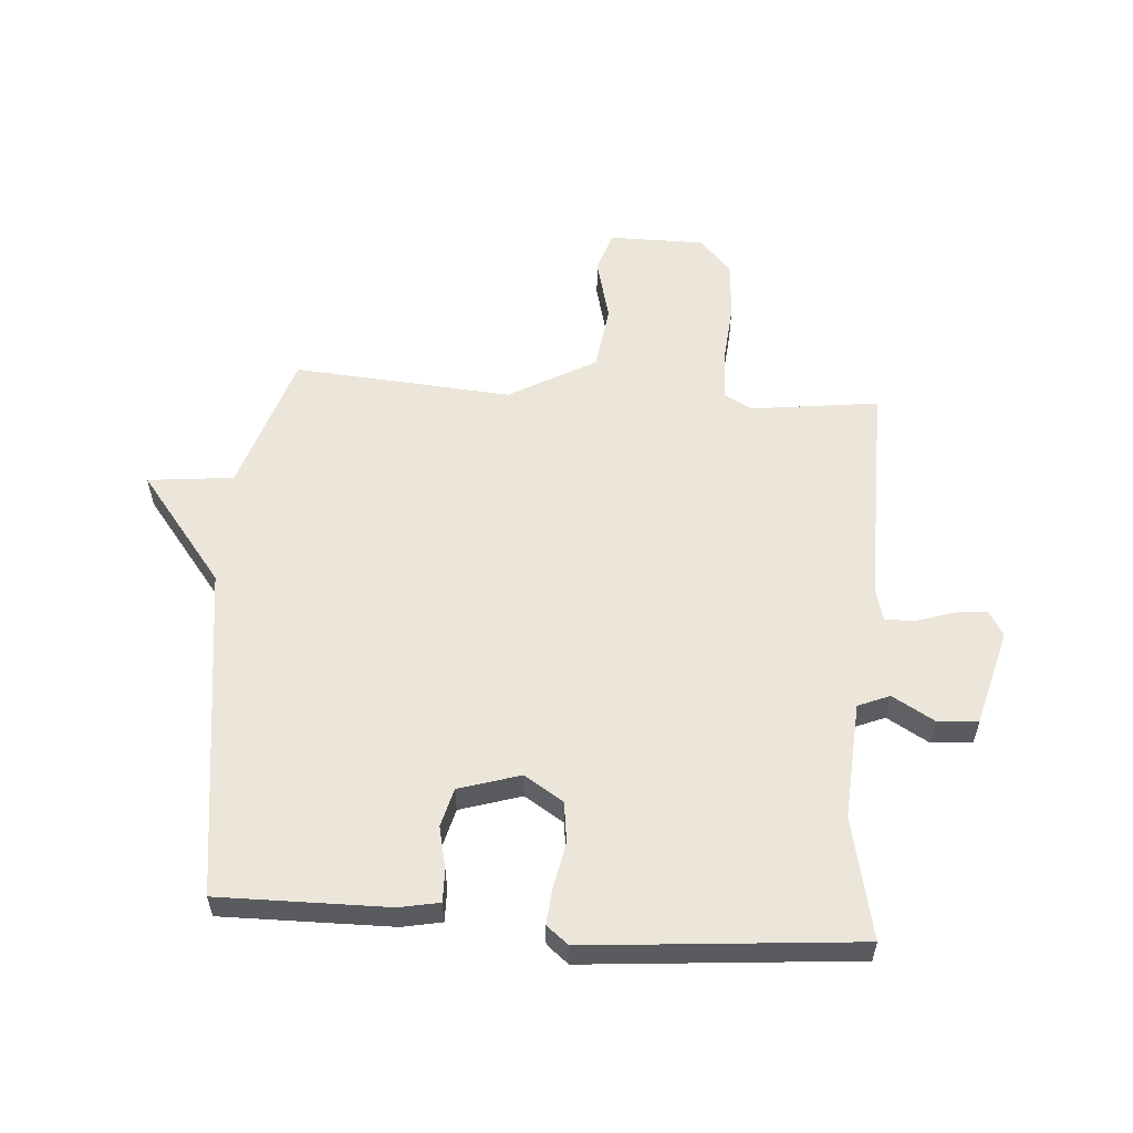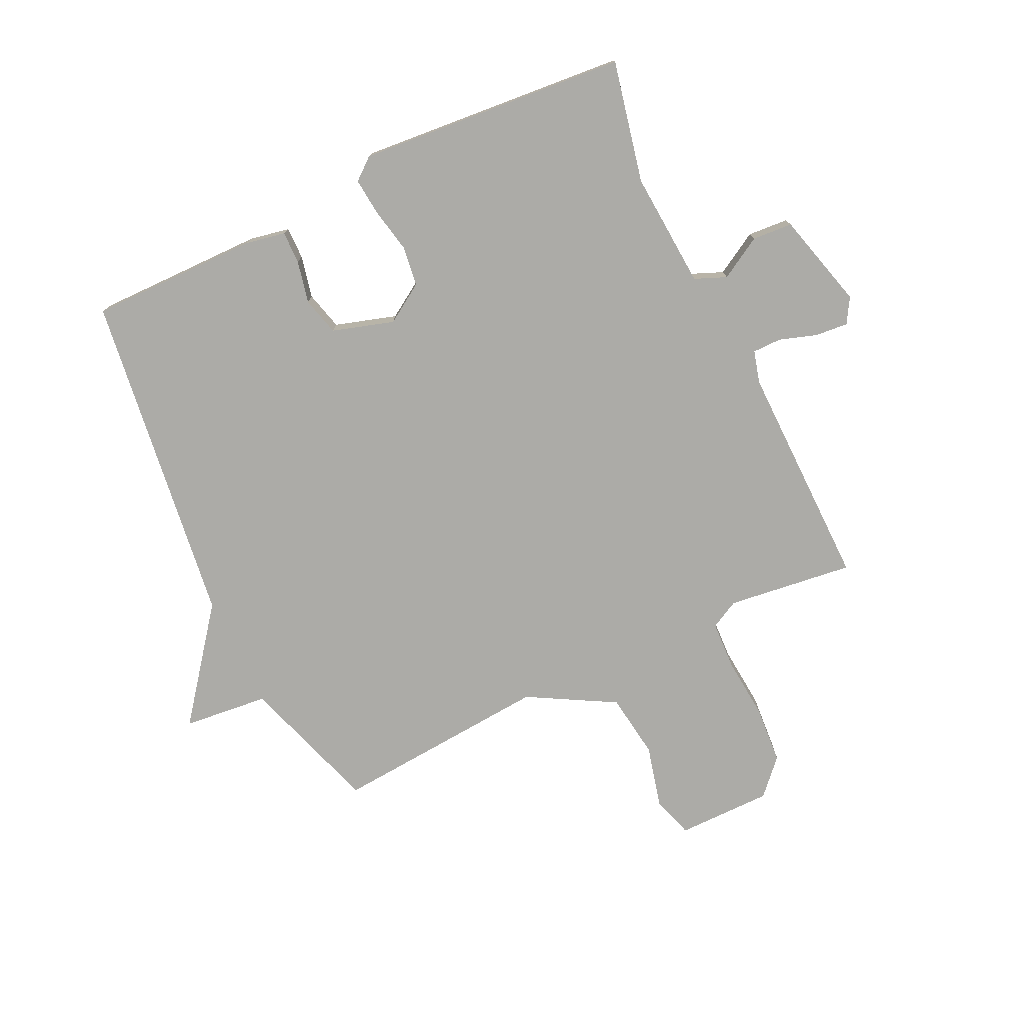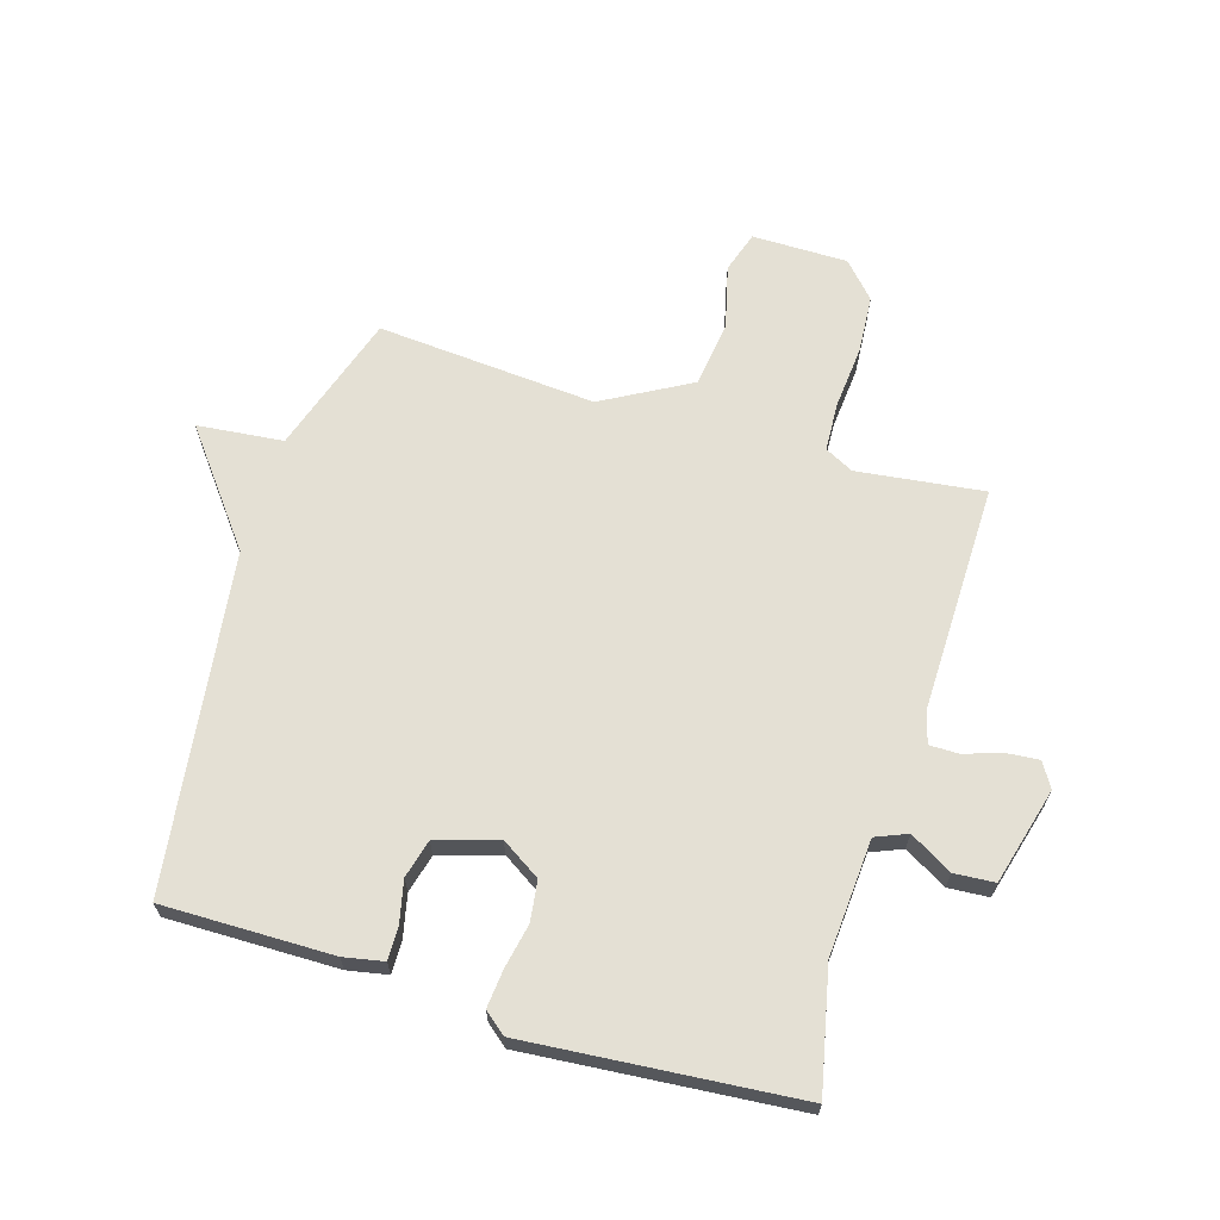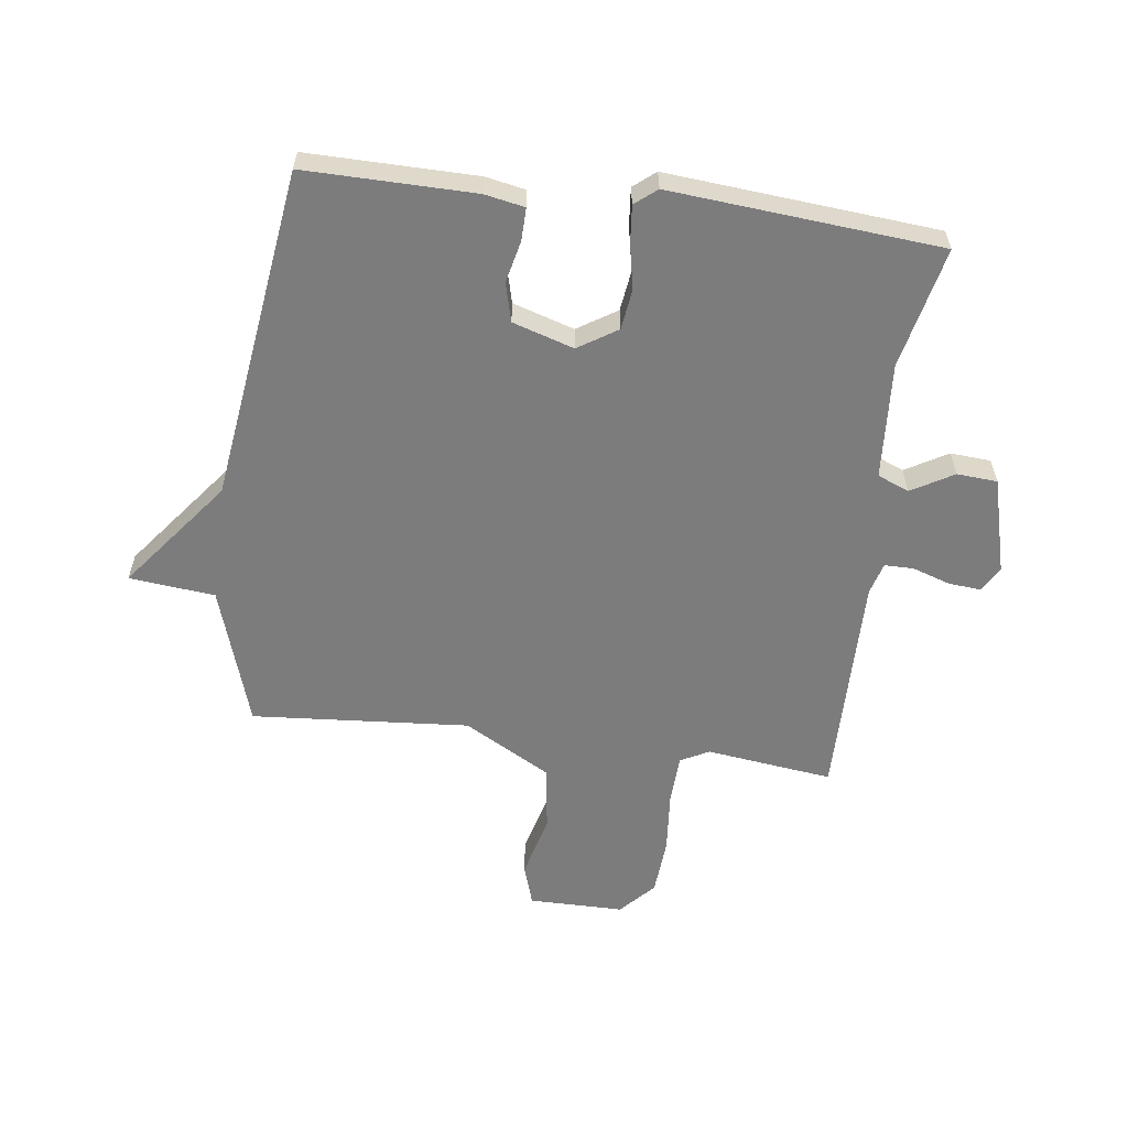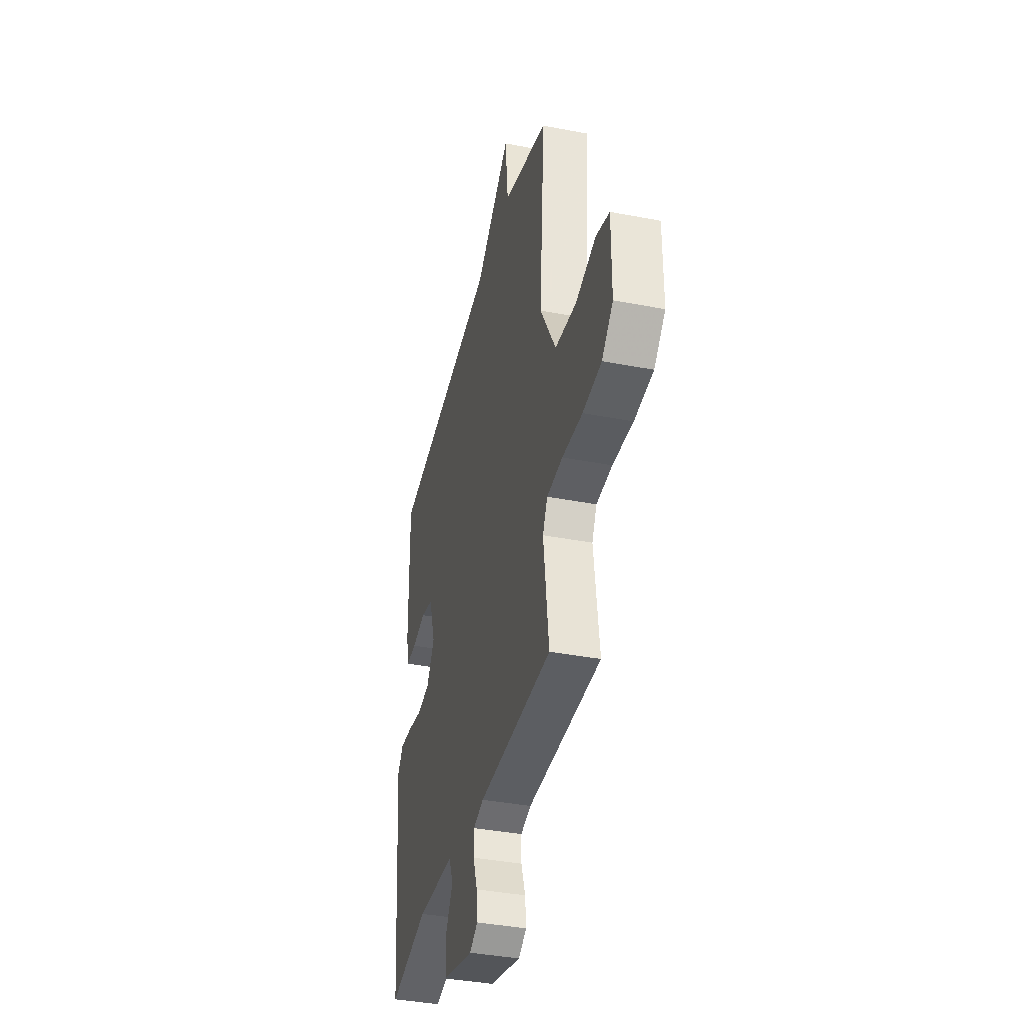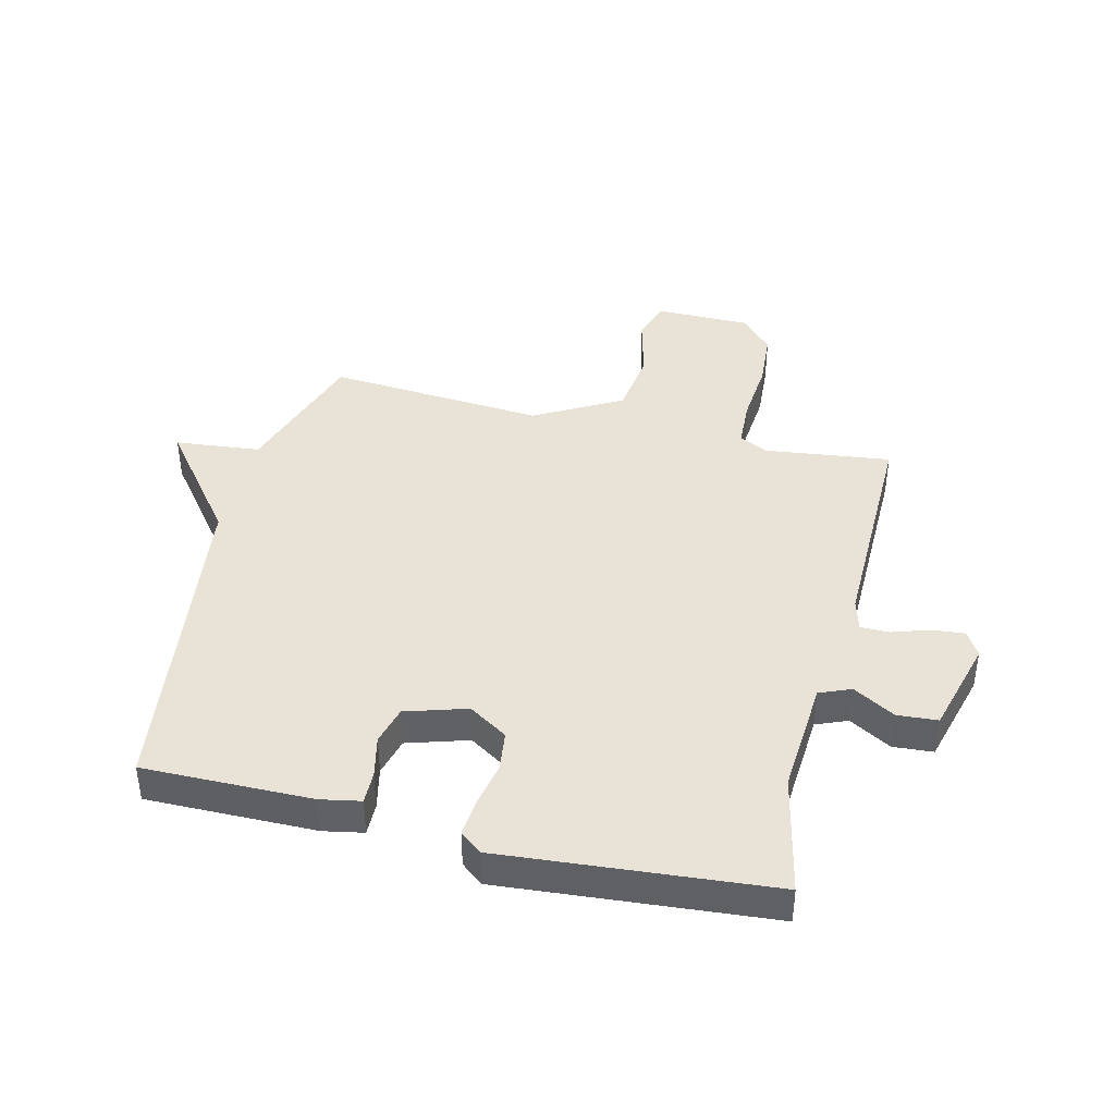
<metadata>
{"format":"obj","ext":"obj","renderer":"f3d","projection":"perspective","resolution":1024,"background":"white","views":[{"elev":56.8,"azim":94.2,"up":"+Y"},{"elev":-76.3,"azim":115.6,"up":"+Y"},{"elev":66.0,"azim":107.0,"up":"+Y"},{"elev":-58.8,"azim":82.6,"up":"+Y"},{"elev":-38.4,"azim":-103.7,"up":"+Z"},{"elev":41.5,"azim":103.8,"up":"+Y"}]}
</metadata>
<code>
v -0.5 0.07 -0.5
v -0.473 0.07 -0.287
v -0.498 0.07 -0.239
v -0.58 0.07 -0.235
v -0.685 0.07 -0.244
v -0.782 0.07 -0.237
v -0.84 0.07 -0.183
v -0.84 0.07 -0.023
v -0.771 0.07 -0.001
v -0.664 0.07 -0.028
v -0.554 0.07 -0.013
v -0.472 0.07 0.133
v -0.5 0.07 0.5
v -0.264 0.07 0.576
v -0.249 0.07 0.72
v -0.064 0.07 0.576
v 0.5 0.07 0.5
v 0.497 0.07 0.215
v 0.484 0.07 0.148
v 0.429 0.07 0.149
v 0.358 0.07 0.165
v 0.293 0.07 0.148
v 0.261 0.07 0.045
v 0.303 0.07 -0.021
v 0.371 0.07 -0.03
v 0.446 0.07 -0.015
v 0.509 0.07 -0.009
v 0.539 0.07 -0.046
v 0.5 0.07 -0.5
v 0.296 0.07 -0.455
v 0.1 0.07 -0.468
v 0.078 0.07 -0.521
v 0.119 0.07 -0.592
v 0.114 0.07 -0.66
v -0.048 0.07 -0.703
v -0.09 0.07 -0.678
v -0.085 0.07 -0.623
v -0.064 0.07 -0.56
v -0.064 0.07 -0.511
v -0.118 0.07 -0.496
v -0.5 0 -0.5
v -0.473 0 -0.287
v -0.498 0 -0.239
v -0.58 0 -0.235
v -0.685 0 -0.244
v -0.782 0 -0.237
v -0.84 0 -0.183
v -0.84 0 -0.023
v -0.771 0 -0.001
v -0.664 0 -0.028
v -0.554 0 -0.013
v -0.472 0 0.133
v -0.5 0 0.5
v -0.264 0 0.576
v -0.249 0 0.72
v -0.064 0 0.576
v 0.5 0 0.5
v 0.497 0 0.215
v 0.484 0 0.148
v 0.429 0 0.149
v 0.358 0 0.165
v 0.293 0 0.148
v 0.261 0 0.045
v 0.303 0 -0.021
v 0.371 0 -0.03
v 0.446 0 -0.015
v 0.509 0 -0.009
v 0.539 0 -0.046
v 0.5 0 -0.5
v 0.296 0 -0.455
v 0.1 0 -0.468
v 0.078 0 -0.521
v 0.119 0 -0.592
v 0.114 0 -0.66
v -0.048 0 -0.703
v -0.09 0 -0.678
v -0.085 0 -0.623
v -0.064 0 -0.56
v -0.064 0 -0.511
v -0.118 0 -0.496
f 36 37 38
f 35 36 38
f 34 35 38
f 33 34 38
f 32 33 38
f 31 32 38 39
f 28 29 30
f 27 28 30
f 26 27 30
f 25 26 30
f 24 25 30 31
f 31 39 40
f 24 31 40
f 23 24 40
f 19 20 21
f 18 19 21
f 17 18 21
f 16 17 21
f 16 21 22
f 15 16 22
f 14 15 22
f 22 23 40
f 14 22 40
f 13 14 40
f 12 13 40
f 8 9 10
f 7 8 10
f 6 7 10
f 5 6 10
f 4 5 10
f 3 4 10 11
f 11 12 40
f 3 11 40
f 2 3 40
f 1 2 40
f 78 77 76
f 78 76 75
f 78 75 74
f 78 74 73
f 78 73 72
f 79 78 72 71
f 70 69 68
f 70 68 67
f 70 67 66
f 70 66 65
f 71 70 65 64
f 80 79 71
f 80 71 64
f 80 64 63
f 61 60 59
f 61 59 58
f 61 58 57
f 61 57 56
f 62 61 56
f 62 56 55
f 62 55 54
f 80 63 62
f 80 62 54
f 80 54 53
f 80 53 52
f 50 49 48
f 50 48 47
f 50 47 46
f 50 46 45
f 50 45 44
f 51 50 44 43
f 80 52 51
f 80 51 43
f 80 43 42
f 80 42 41
f 1 41 42 2
f 2 42 43 3
f 3 43 44 4
f 4 44 45 5
f 5 45 46 6
f 6 46 47 7
f 7 47 48 8
f 8 48 49 9
f 9 49 50 10
f 10 50 51 11
f 11 51 52 12
f 12 52 53 13
f 13 53 54 14
f 14 54 55 15
f 15 55 56 16
f 16 56 57 17
f 17 57 58 18
f 18 58 59 19
f 19 59 60 20
f 20 60 61 21
f 21 61 62 22
f 22 62 63 23
f 23 63 64 24
f 24 64 65 25
f 25 65 66 26
f 26 66 67 27
f 27 67 68 28
f 28 68 69 29
f 29 69 70 30
f 30 70 71 31
f 31 71 72 32
f 32 72 73 33
f 33 73 74 34
f 34 74 75 35
f 35 75 76 36
f 36 76 77 37
f 37 77 78 38
f 38 78 79 39
f 39 79 80 40
f 40 80 41 1

</code>
